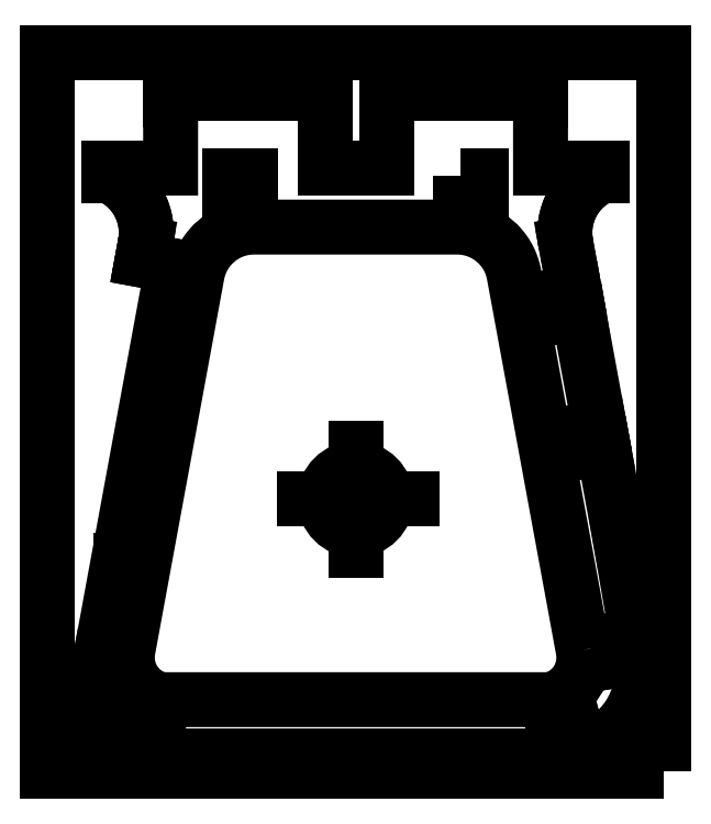
<metadata>
{"format":"dxf","ext":"dxf","renderer":"ezdxf+matplotlib","layout":"modelspace","background":"white","min_lineweight":24,"dpi":150}
</metadata>
<code>
0
SECTION
2
ENTITIES
0
LINE
8
0
10
-0.1
20
-9.6
30
0
11
4.9
21
-9.6
31
0
0
CIRCLE
8
0
10
-0.6
20
-9.6
30
0
40
1
0
CIRCLE
8
0
10
-0.6
20
-9.6
30
0
40
1
0
LWPOLYLINE
8
0
90
6
70
1
43
0
10
29.4
20
-36.1
10
29.4
20
23.9
10
29.4
20
33.9
10
-30.6
20
33.9
10
-30.6
20
23.9
10
-30.6
20
-36.1
0
ARC
8
0
10
-27.02
20
16.35
30
0
40
6.05
50
-10.43
51
66.46
0
LINE
8
0
10
-20.08
20
-32.56
30
0
11
-20.6
21
-34.49
31
0
0
ARC
8
0
10
25.82
20
16.35
30
0
40
6.05
50
113.5
51
190.4
0
ARC
8
0
10
18.15
20
-27.4
30
0
40
7.196
50
270
51
280
0
CIRCLE
8
0
10
-0.6
20
-9.6
30
0
40
3
0
ARC
8
0
10
-19.35
20
-27.4
30
0
40
7.196
50
260
51
270
0
LINE
8
0
10
-23.45
20
-15.52
30
0
11
-23.36
21
-15.52
31
0
0
LINE
8
0
10
-22.01
20
-32.03
30
0
11
-20.08
21
-32.56
31
0
0
LINE
8
0
10
-30.6
20
-36.1
30
0
11
-30.6
21
-9.6
31
0
0
LINE
8
0
10
-21.07
20
15.26
30
0
11
-21.22
21
14.4
31
0
0
LINE
8
0
10
-19.35
20
-34.6
30
0
11
18.15
21
-34.6
31
0
0
LINE
8
0
10
21.34
20
-33.96
30
0
11
20.81
21
-32.03
31
0
0
LINE
8
0
10
20.81
20
-32.03
30
0
11
18.88
21
-32.56
31
0
0
LINE
8
0
10
25.14
20
-25.21
30
0
11
24.8
21
-23.24
31
0
0
LINE
8
0
10
19.87
20
15.26
30
0
11
20.02
21
14.4
31
0
0
ARC
8
0
10
-27.02
20
16.35
30
0
40
6.05
50
-10.43
51
66.46
0
ARC
8
0
10
19.49
20
-26.41
30
0
40
7.775
50
-76.24
51
9.724
0
LINE
8
0
10
-0.6
20
-9.6
30
0
11
-0.6
21
-4.6
31
0
0
LINE
8
0
10
24.8
20
-23.24
30
0
11
26.77
21
-22.9
31
0
0
LINE
8
0
10
-22.54
20
-33.96
30
0
11
-22.01
21
-32.03
31
0
0
LINE
8
0
10
27.11
20
-24.87
30
0
11
25.14
21
-25.21
31
0
0
LINE
8
0
10
-0.6
20
-9.6
30
0
11
-0.1
21
-9.6
31
0
0
LINE
8
0
10
18.88
20
-32.56
30
0
11
19.4
21
-34.49
31
0
0
ARC
8
0
10
25.82
20
16.35
30
0
40
6.05
50
113.5
51
190.4
0
LINE
8
0
10
-0.6
20
-9.6
30
0
11
-5.6
21
-9.6
31
0
0
LWPOLYLINE
8
0
90
12
70
1
43
0
10
21.55
20
-24.26
42
-0.3988
10
18.4
20
-29.1
10
-0.6
20
-29.1
10
-19.6
20
-29.1
42
-0.3988
10
-22.75
20
-24.26
10
-19.13
20
-4.579
10
-16.02
20
12.29
42
-0.3558
10
-10.6
20
16.9
10
-0.6
20
16.9
10
9.4
20
16.9
42
-0.3558
10
14.82
20
12.29
10
17.93
20
-4.579
0
LINE
8
0
10
20.74
20
10.51
30
0
11
18.77
21
10.15
31
0
0
ARC
8
0
10
-20.69
20
-26.41
30
0
40
7.775
50
189.8
51
256.2
0
LINE
8
0
10
19.14
20
8.181
30
0
11
21.11
21
8.51
31
0
0
LINE
8
0
10
-12.85
20
21.9
30
0
11
-10.85
21
21.9
31
0
0
LINE
8
0
10
-26.01
20
-28.17
30
0
11
-28.35
21
-27.74
31
0
0
LINE
8
0
10
-21.36
20
13.68
30
0
11
-21.32
21
13.86
31
0
0
LINE
8
0
10
18.77
20
10.15
30
0
11
19.14
21
8.181
31
0
0
LINE
8
0
10
-21.22
20
14.4
30
0
11
-21.32
21
13.86
31
0
0
LWPOLYLINE
8
0
90
4
70
1
43
0
10
9.65
20
21.9
10
11.65
20
21.9
10
11.65
20
19.9
10
9.65
20
19.9
0
LINE
8
0
10
21.11
20
8.51
30
0
11
23.15
21
-2.6
31
0
0
LINE
8
0
10
-0.6
20
-9.6
30
0
11
-0.6
21
-14.6
31
0
0
LINE
8
0
10
23.15
20
-2.6
30
0
11
21.19
21
-2.962
31
0
0
LINE
8
0
10
-21.36
20
13.68
30
0
11
-18.41
21
13.14
31
0
0
LINE
8
0
10
-18.41
20
13.14
30
0
11
-25.47
21
-25.21
31
0
0
LINE
8
0
10
-10.85
20
19.9
30
0
11
-12.85
21
19.9
31
0
0
LINE
8
0
10
26.77
20
-22.9
30
0
11
25.16
21
-13.52
31
0
0
LINE
8
0
10
20.02
20
14.4
30
0
11
20.74
21
10.51
31
0
0
LINE
8
0
10
21.19
20
-2.962
30
0
11
21.55
21
-4.929
31
0
0
LINE
8
0
10
-25.47
20
-25.21
30
0
11
-26.01
21
-28.17
31
0
0
LINE
8
0
10
23.52
20
-4.567
30
0
11
25.16
21
-13.52
31
0
0
LINE
8
0
10
21.55
20
-4.929
30
0
11
23.52
21
-4.567
31
0
0
LINE
8
0
10
-12.85
20
19.9
30
0
11
-12.85
21
21.9
31
0
0
LINE
8
0
10
-10.85
20
21.9
30
0
11
-10.85
21
19.9
31
0
0
LINE
8
0
10
27.11
20
-24.87
30
0
11
27.15
21
-25.1
31
0
0
LINE
8
0
10
-24.6
20
21.9
30
0
11
-24.6
21
22.66
31
0
0
LINE
8
0
10
-24.6
20
22.66
30
0
11
-18.6
21
22.66
31
0
0
LINE
8
0
10
-3.6
20
22.66
30
0
11
2.4
21
22.66
31
0
0
LINE
8
0
10
23.4
20
22.66
30
0
11
23.4
21
21.9
31
0
0
LINE
8
0
10
-3.6
20
29.9
30
0
11
-3.6
21
22.66
31
0
0
LINE
8
0
10
2.4
20
29.9
30
0
11
2.4
21
22.66
31
0
0
LINE
8
0
10
-3.6
20
29.9
30
0
11
-18.6
21
29.9
31
0
0
LINE
8
0
10
-18.6
20
29.9
30
0
11
-18.6
21
29.29
31
0
0
LINE
8
0
10
-18.6
20
29.29
30
0
11
-18.6
21
22.66
31
0
0
LINE
8
0
10
-18.6
20
22.66
30
0
11
-21.6
21
22.66
31
0
0
LINE
8
0
10
2.4
20
29.9
30
0
11
2.4
21
22.66
31
0
0
LINE
8
0
10
2.4
20
29.9
30
0
11
17.4
21
29.9
31
0
0
LINE
8
0
10
17.4
20
29.29
30
0
11
17.4
21
22.66
31
0
0
LINE
8
0
10
17.4
20
22.66
30
0
11
20.4
21
22.66
31
0
0
LINE
8
0
10
23.4
20
22.66
30
0
11
17.4
21
22.66
31
0
0
LINE
8
0
10
17.4
20
29.9
30
0
11
17.4
21
29.29
31
0
0
ENDSEC
0
EOF

</code>
